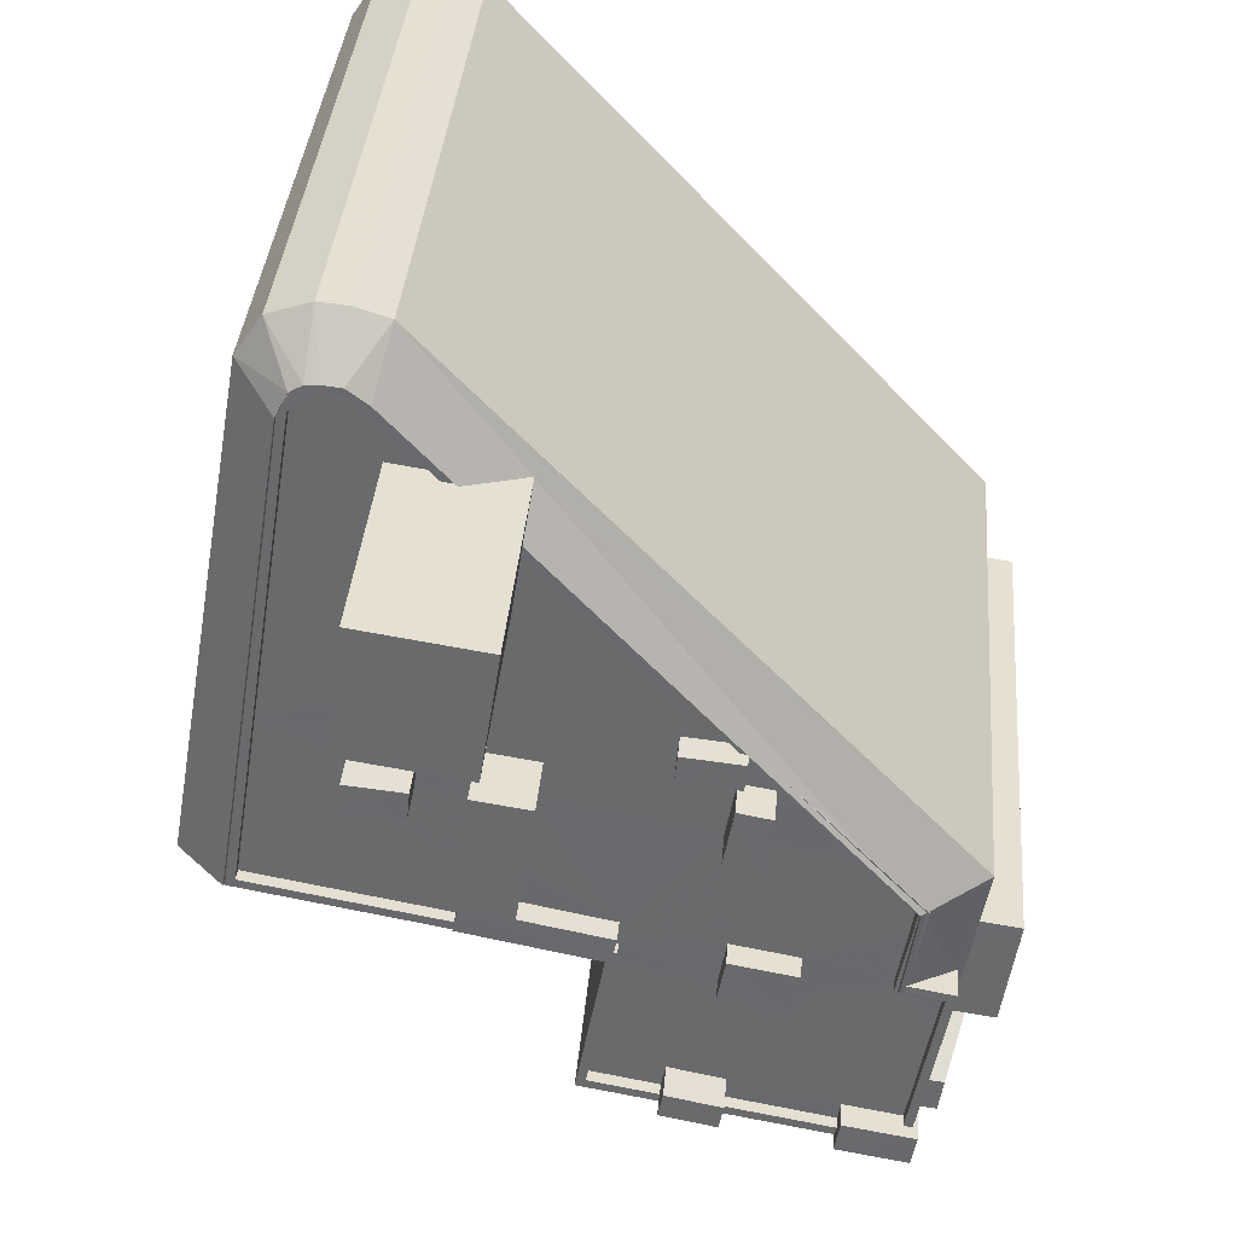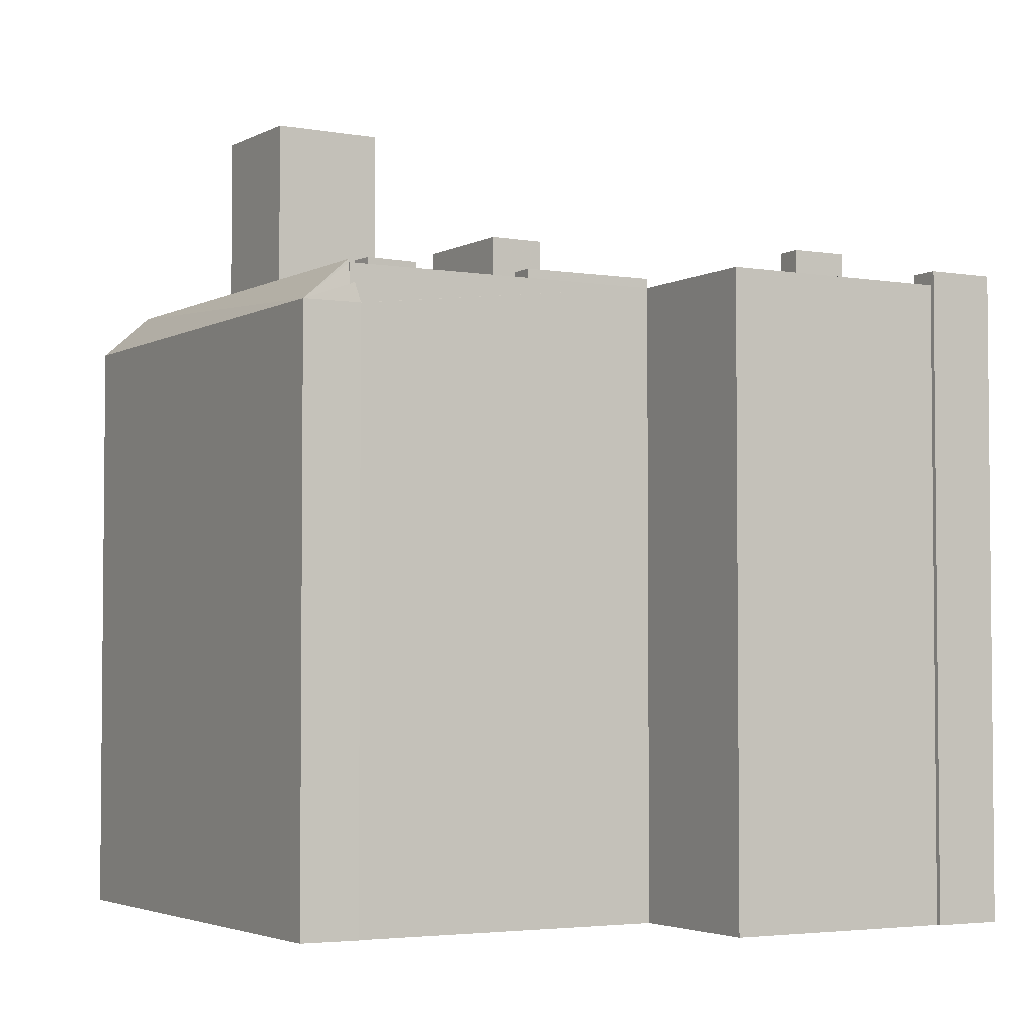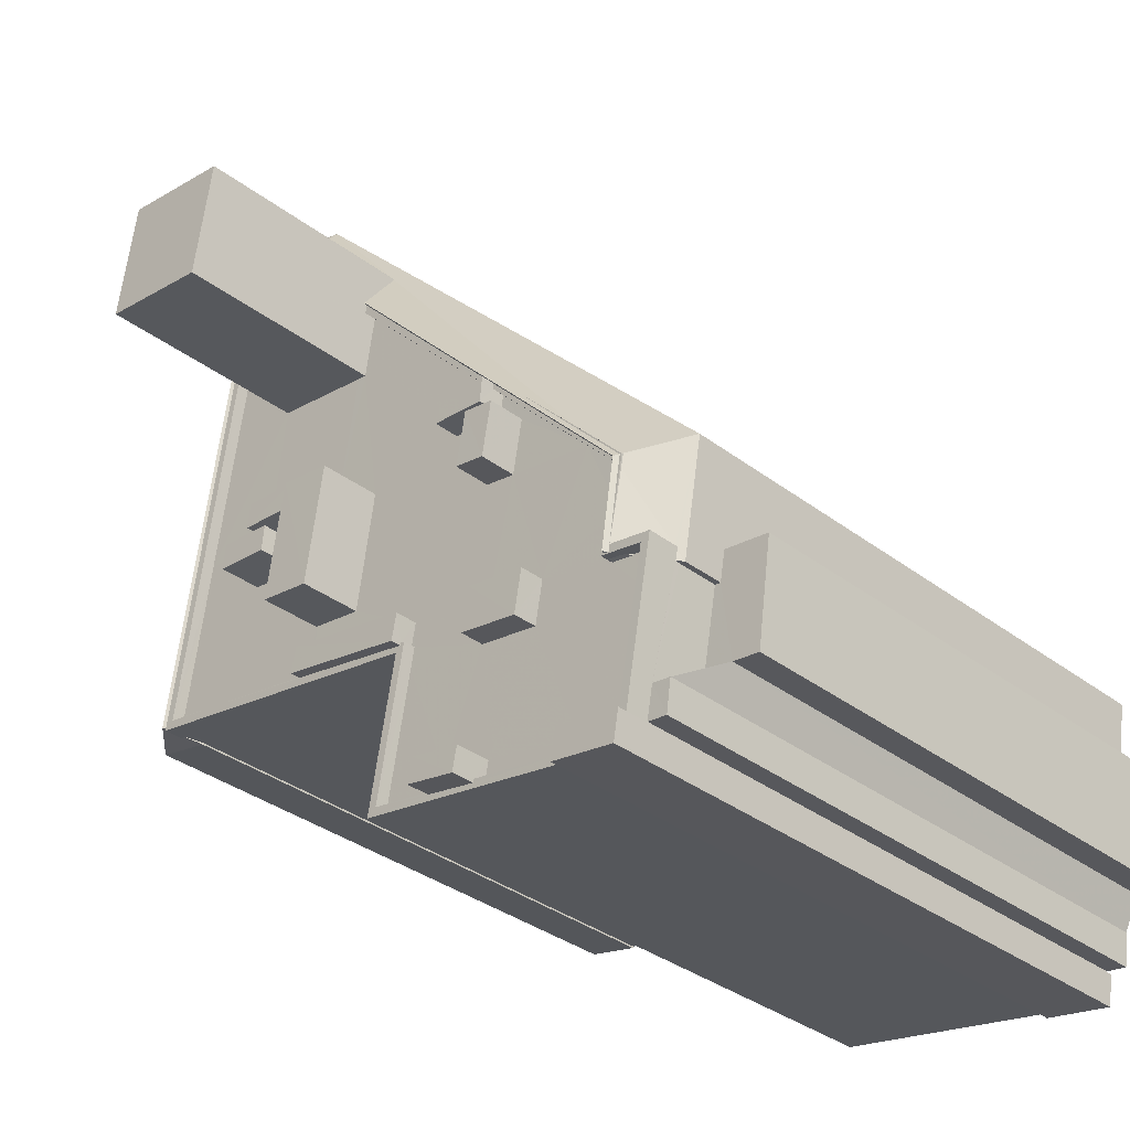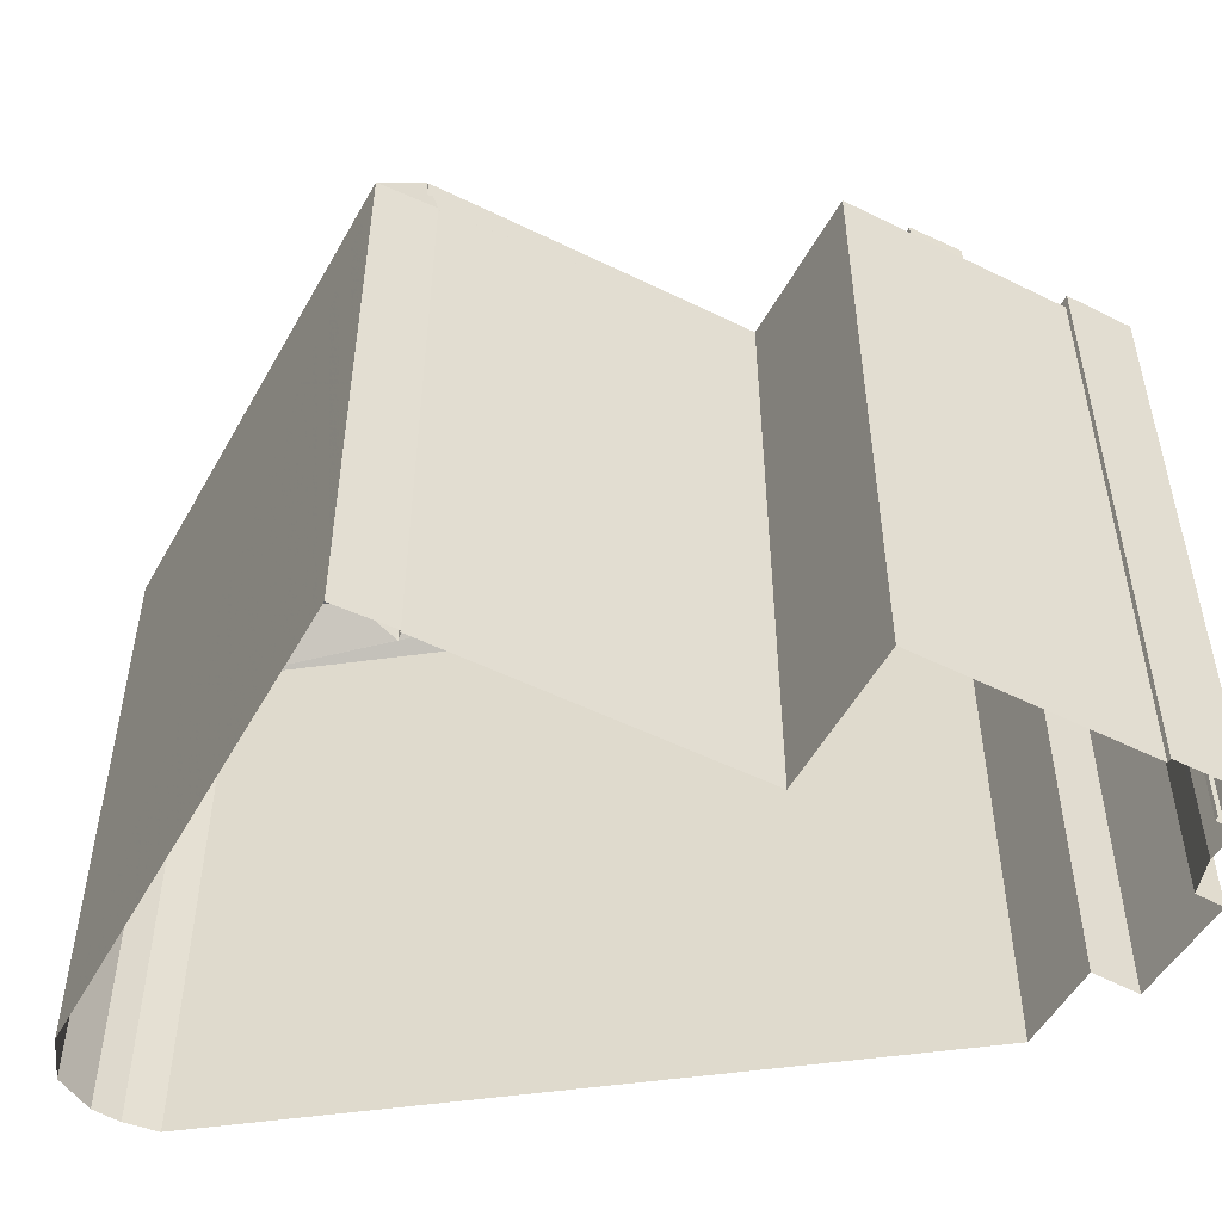
<metadata>
{"format":"obj","ext":"obj","renderer":"f3d","projection":"perspective","resolution":1024,"background":"white","views":[{"elev":36.5,"azim":4.8,"up":"+Y"},{"elev":-3.5,"azim":-40.0,"up":"+Z"},{"elev":-34.7,"azim":44.6,"up":"+Y"},{"elev":-52.2,"azim":-38.4,"up":"+Z"}]}
</metadata>
<code>
v -1.163e+04 -3.363e+04 31.2
v -1.162e+04 -3.362e+04 31.2
v -1.162e+04 -3.362e+04 31.2
v -1.162e+04 -3.362e+04 31.2
v -1.16e+04 -3.365e+04 31.2
v -1.162e+04 -3.365e+04 31.2
v -1.163e+04 -3.362e+04 31.2
v -1.16e+04 -3.365e+04 31.2
v -1.16e+04 -3.365e+04 31.2
v -1.16e+04 -3.365e+04 31.2
v -1.16e+04 -3.365e+04 31.2
v -1.163e+04 -3.365e+04 31.2
v -1.163e+04 -3.365e+04 31.2
v -1.161e+04 -3.366e+04 31.2
v -1.161e+04 -3.366e+04 31.2
v -1.16e+04 -3.366e+04 31.2
v -1.163e+04 -3.365e+04 31.2
v -1.16e+04 -3.366e+04 31.2
v -1.16e+04 -3.366e+04 31.2
v -1.16e+04 -3.366e+04 31.2
v -1.16e+04 -3.366e+04 31.2
v -1.16e+04 -3.365e+04 31.2
v -1.162e+04 -3.366e+04 31.2
v -1.16e+04 -3.365e+04 53.63
v -1.16e+04 -3.365e+04 55.91
v -1.16e+04 -3.365e+04 55.9
v -1.16e+04 -3.365e+04 53.63
v -1.16e+04 -3.365e+04 53.63
v -1.16e+04 -3.365e+04 53.63
v -1.16e+04 -3.365e+04 53.63
v -1.16e+04 -3.365e+04 53.63
v -1.16e+04 -3.365e+04 53.63
v -1.16e+04 -3.366e+04 55.92
v -1.16e+04 -3.365e+04 55.92
v -1.16e+04 -3.366e+04 55.92
v -1.16e+04 -3.365e+04 55.92
v -1.161e+04 -3.365e+04 56.88
v -1.161e+04 -3.365e+04 57.02
v -1.16e+04 -3.365e+04 57.02
v -1.16e+04 -3.365e+04 56.88
v -1.161e+04 -3.365e+04 56.88
v -1.161e+04 -3.364e+04 56.88
v -1.161e+04 -3.364e+04 56.88
v -1.161e+04 -3.364e+04 56.91
v -1.161e+04 -3.364e+04 56.88
v -1.162e+04 -3.363e+04 57.02
v -1.162e+04 -3.363e+04 56.88
v -1.162e+04 -3.363e+04 56.87
v -1.162e+04 -3.363e+04 56.88
v -1.162e+04 -3.363e+04 57.02
v -1.162e+04 -3.363e+04 57.02
v -1.162e+04 -3.363e+04 56.88
v -1.162e+04 -3.363e+04 56.88
v -1.162e+04 -3.363e+04 56.88
v -1.162e+04 -3.363e+04 56.88
v -1.162e+04 -3.363e+04 56.88
v -1.162e+04 -3.363e+04 57.02
v -1.162e+04 -3.363e+04 56.88
v -1.162e+04 -3.363e+04 57.02
v -1.162e+04 -3.363e+04 56.88
v -1.162e+04 -3.363e+04 56.88
v -1.162e+04 -3.363e+04 57.02
v -1.16e+04 -3.365e+04 56.88
v -1.16e+04 -3.365e+04 56.88
v -1.16e+04 -3.365e+04 56.88
v -1.162e+04 -3.363e+04 57.02
v -1.162e+04 -3.363e+04 56.85
v -1.162e+04 -3.363e+04 56.87
v -1.162e+04 -3.363e+04 56.73
v -1.163e+04 -3.363e+04 56.65
v -1.16e+04 -3.365e+04 55.36
v -1.16e+04 -3.365e+04 55.36
v -1.16e+04 -3.365e+04 55.54
v -1.16e+04 -3.365e+04 56.84
v -1.16e+04 -3.365e+04 56.82
v -1.16e+04 -3.365e+04 55.59
v -1.16e+04 -3.365e+04 56.82
v -1.16e+04 -3.365e+04 55.54
v -1.16e+04 -3.365e+04 55.55
v -1.16e+04 -3.365e+04 56.88
v -1.163e+04 -3.363e+04 56.88
v -1.163e+04 -3.363e+04 56.88
v -1.163e+04 -3.363e+04 57.02
v -1.163e+04 -3.363e+04 56.88
v -1.163e+04 -3.365e+04 55.36
v -1.163e+04 -3.365e+04 55.37
v -1.163e+04 -3.365e+04 55.36
v -1.163e+04 -3.365e+04 56.14
v -1.162e+04 -3.363e+04 55.76
v -1.162e+04 -3.363e+04 55.77
v -1.161e+04 -3.364e+04 56.84
v -1.162e+04 -3.362e+04 55.36
v -1.162e+04 -3.363e+04 55.77
v -1.161e+04 -3.364e+04 56.88
v -1.161e+04 -3.364e+04 56.88
v -1.163e+04 -3.363e+04 55.36
v -1.163e+04 -3.365e+04 57.02
v -1.163e+04 -3.365e+04 55.36
v -1.163e+04 -3.362e+04 55.36
v -1.162e+04 -3.362e+04 55.36
v -1.162e+04 -3.362e+04 55.36
v -1.16e+04 -3.365e+04 56.38
v -1.16e+04 -3.365e+04 56.38
v -1.16e+04 -3.365e+04 56.64
v -1.161e+04 -3.365e+04 56.59
v -1.161e+04 -3.365e+04 56.38
v -1.161e+04 -3.365e+04 56.38
v -1.16e+04 -3.365e+04 56.56
v -1.16e+04 -3.365e+04 56.38
v -1.16e+04 -3.365e+04 55.36
v -1.162e+04 -3.363e+04 56.88
v -1.16e+04 -3.365e+04 56.38
v -1.163e+04 -3.365e+04 56.88
v -1.161e+04 -3.365e+04 57.39
v -1.161e+04 -3.365e+04 57.39
v -1.161e+04 -3.365e+04 57.39
v -1.161e+04 -3.365e+04 57.39
v -1.161e+04 -3.366e+04 56.38
v -1.161e+04 -3.366e+04 56.38
v -1.161e+04 -3.366e+04 56.38
v -1.161e+04 -3.366e+04 56.38
v -1.161e+04 -3.365e+04 56.38
v -1.162e+04 -3.365e+04 56.38
v -1.16e+04 -3.366e+04 56.38
v -1.16e+04 -3.365e+04 56.38
v -1.162e+04 -3.365e+04 56.38
v -1.161e+04 -3.365e+04 56.38
v -1.161e+04 -3.365e+04 56.38
v -1.161e+04 -3.365e+04 56.38
v -1.161e+04 -3.364e+04 56.38
v -1.16e+04 -3.365e+04 56.38
v -1.161e+04 -3.365e+04 56.38
v -1.161e+04 -3.364e+04 56.38
v -1.161e+04 -3.364e+04 56.38
v -1.162e+04 -3.364e+04 56.38
v -1.161e+04 -3.365e+04 56.38
v -1.161e+04 -3.365e+04 56.38
v -1.161e+04 -3.365e+04 56.38
v -1.161e+04 -3.365e+04 56.38
v -1.162e+04 -3.365e+04 56.38
v -1.162e+04 -3.365e+04 56.38
v -1.162e+04 -3.365e+04 56.38
v -1.162e+04 -3.365e+04 56.38
v -1.162e+04 -3.365e+04 56.38
v -1.162e+04 -3.365e+04 56.38
v -1.162e+04 -3.363e+04 56.38
v -1.161e+04 -3.364e+04 56.38
v -1.161e+04 -3.364e+04 56.38
v -1.162e+04 -3.363e+04 56.38
v -1.162e+04 -3.364e+04 56.38
v -1.162e+04 -3.363e+04 56.38
v -1.161e+04 -3.364e+04 56.38
v -1.161e+04 -3.364e+04 56.38
v -1.161e+04 -3.364e+04 56.38
v -1.162e+04 -3.364e+04 56.38
v -1.162e+04 -3.364e+04 56.38
v -1.161e+04 -3.364e+04 56.38
v -1.161e+04 -3.364e+04 56.38
v -1.162e+04 -3.364e+04 56.38
v -1.162e+04 -3.364e+04 56.38
v -1.162e+04 -3.364e+04 56.38
v -1.162e+04 -3.364e+04 56.38
v -1.163e+04 -3.364e+04 56.38
v -1.162e+04 -3.364e+04 56.38
v -1.163e+04 -3.364e+04 56.38
v -1.162e+04 -3.364e+04 56.38
v -1.162e+04 -3.364e+04 56.38
v -1.163e+04 -3.365e+04 56.38
v -1.162e+04 -3.363e+04 56.38
v -1.162e+04 -3.363e+04 56.38
v -1.163e+04 -3.363e+04 56.38
v -1.162e+04 -3.363e+04 56.38
v -1.162e+04 -3.363e+04 56.38
v -1.162e+04 -3.364e+04 56.38
v -1.162e+04 -3.364e+04 56.38
v -1.162e+04 -3.363e+04 56.38
v -1.162e+04 -3.363e+04 56.38
v -1.162e+04 -3.363e+04 56.38
v -1.162e+04 -3.363e+04 56.38
v -1.162e+04 -3.363e+04 56.88
v -1.161e+04 -3.364e+04 56.88
v -1.16e+04 -3.365e+04 56.88
v -1.16e+04 -3.365e+04 56.88
v -1.16e+04 -3.366e+04 56.88
v -1.16e+04 -3.365e+04 56.88
v -1.16e+04 -3.365e+04 56.88
v -1.161e+04 -3.364e+04 56.88
v -1.16e+04 -3.366e+04 56.88
v -1.16e+04 -3.365e+04 56.88
v -1.161e+04 -3.365e+04 56.88
v -1.162e+04 -3.363e+04 56.88
v -1.162e+04 -3.363e+04 56.88
v -1.162e+04 -3.363e+04 56.88
v -1.162e+04 -3.363e+04 56.88
v -1.162e+04 -3.363e+04 56.88
v -1.162e+04 -3.363e+04 56.88
v -1.161e+04 -3.366e+04 56.88
v -1.161e+04 -3.366e+04 56.88
v -1.161e+04 -3.366e+04 56.88
v -1.162e+04 -3.363e+04 56.88
v -1.162e+04 -3.363e+04 56.88
v -1.161e+04 -3.366e+04 56.88
v -1.162e+04 -3.365e+04 56.88
v -1.162e+04 -3.365e+04 56.88
v -1.161e+04 -3.365e+04 56.88
v -1.162e+04 -3.366e+04 56.88
v -1.163e+04 -3.363e+04 56.88
v -1.162e+04 -3.365e+04 56.88
v -1.161e+04 -3.366e+04 56.88
v -1.161e+04 -3.366e+04 56.88
v -1.162e+04 -3.365e+04 56.88
v -1.162e+04 -3.365e+04 56.88
v -1.163e+04 -3.365e+04 56.88
v -1.163e+04 -3.365e+04 56.88
v -1.163e+04 -3.365e+04 56.88
v -1.162e+04 -3.365e+04 56.88
v -1.161e+04 -3.366e+04 57.43
v -1.16e+04 -3.366e+04 57.43
v -1.161e+04 -3.366e+04 57.43
v -1.16e+04 -3.366e+04 57.43
v -1.161e+04 -3.366e+04 57.83
v -1.161e+04 -3.365e+04 57.83
v -1.161e+04 -3.365e+04 57.83
v -1.161e+04 -3.366e+04 57.83
v -1.161e+04 -3.364e+04 57.91
v -1.161e+04 -3.364e+04 57.91
v -1.161e+04 -3.364e+04 57.91
v -1.161e+04 -3.364e+04 57.91
v -1.161e+04 -3.364e+04 57.46
v -1.161e+04 -3.364e+04 57.46
v -1.161e+04 -3.364e+04 57.46
v -1.161e+04 -3.364e+04 57.46
v -1.162e+04 -3.363e+04 65.02
v -1.162e+04 -3.363e+04 65.02
v -1.162e+04 -3.363e+04 65.02
v -1.162e+04 -3.363e+04 65.02
v -1.162e+04 -3.365e+04 58.91
v -1.162e+04 -3.364e+04 58.91
v -1.162e+04 -3.364e+04 58.91
v -1.162e+04 -3.365e+04 58.91
v -1.162e+04 -3.364e+04 57.48
v -1.162e+04 -3.364e+04 57.48
v -1.162e+04 -3.364e+04 57.48
v -1.162e+04 -3.364e+04 57.48
v -1.162e+04 -3.364e+04 58.15
v -1.162e+04 -3.364e+04 58.15
v -1.162e+04 -3.364e+04 58.15
v -1.162e+04 -3.364e+04 58.15
v -1.162e+04 -3.365e+04 57.31
v -1.161e+04 -3.365e+04 57.31
v -1.162e+04 -3.365e+04 57.31
v -1.162e+04 -3.365e+04 57.31
v -1.163e+04 -3.365e+04 56.05
f 1 2 3
f 1 4 2
f 3 5 6
f 1 7 4
f 8 9 10
f 9 11 10
f 6 5 11
f 12 1 13
f 14 15 16
f 17 12 13
f 16 18 19
f 20 21 22
f 15 23 6
f 22 15 9
f 13 3 6
f 21 18 15
f 13 1 3
f 9 15 11
f 15 6 11
f 16 15 18
f 22 21 15
f 24 25 26
f 27 24 26
f 28 29 30
f 28 30 27
f 29 31 30
f 27 30 24
f 24 30 32
f 33 34 35
f 33 36 34
f 37 38 39
f 40 37 39
f 38 37 41
f 42 40 39
f 43 42 44
f 45 44 46
f 47 45 46
f 44 42 39
f 44 39 46
f 48 49 50
f 49 51 50
f 49 52 51
f 53 48 50
f 54 53 50
f 55 56 57
f 56 50 57
f 54 50 56
f 58 55 57
f 59 60 58
f 57 59 58
f 59 61 60
f 59 62 61
f 63 39 38
f 64 63 38
f 63 65 39
f 66 67 62
f 62 67 68
f 69 67 66
f 69 66 70
f 71 72 73
f 74 75 72
f 76 72 77
f 71 73 78
f 72 75 77
f 76 73 72
f 78 79 71
f 77 80 76
f 81 82 83
f 82 66 83
f 70 66 82
f 84 81 83
f 85 86 87
f 86 88 87
f 89 90 91
f 89 72 92
f 91 74 72
f 93 89 92
f 89 91 72
f 51 92 50
f 51 93 92
f 91 90 94
f 95 94 39
f 39 94 46
f 94 90 46
f 39 65 95
f 57 50 92
f 83 66 96
f 97 83 98
f 98 83 96
f 96 66 99
f 100 57 92
f 59 57 100
f 101 59 100
f 62 59 101
f 66 62 99
f 99 62 101
f 102 103 104
f 105 106 107
f 108 107 109
f 108 105 107
f 41 64 38
f 79 110 71
f 62 68 111
f 61 62 111
f 112 108 109
f 84 83 97
f 113 84 97
f 114 115 116
f 117 114 116
f 118 119 120
f 121 122 123
f 124 125 120
f 122 126 123
f 120 127 118
f 127 128 122
f 128 126 122
f 129 128 127
f 125 129 120
f 120 129 127
f 103 102 130
f 109 125 131
f 132 130 133
f 112 109 131
f 107 129 125
f 134 135 136
f 134 137 133
f 138 107 106
f 132 138 103
f 126 128 139
f 140 141 142
f 141 143 142
f 136 135 143
f 107 125 109
f 139 128 137
f 144 141 140
f 129 138 132
f 137 132 133
f 136 145 139
f 141 136 143
f 130 132 103
f 107 138 129
f 134 136 137
f 139 137 136
f 146 147 148
f 149 150 151
f 147 146 151
f 152 130 153
f 133 130 152
f 154 135 134
f 150 155 156
f 157 152 153
f 154 134 158
f 156 135 154
f 154 158 157
f 158 152 157
f 147 156 154
f 151 150 156
f 151 156 147
f 159 160 161
f 162 163 164
f 162 165 163
f 160 155 161
f 155 150 166
f 167 165 162
f 167 161 166
f 167 162 161
f 161 155 166
f 163 168 164
f 168 140 142
f 159 164 142
f 159 142 160
f 164 168 142
f 169 170 171
f 165 172 171
f 169 173 170
f 150 149 174
f 175 165 167
f 176 177 169
f 150 174 166
f 178 179 176
f 174 149 172
f 172 178 171
f 175 174 172
f 176 169 171
f 175 172 165
f 178 176 171
f 47 180 181
f 45 47 181
f 182 94 95
f 183 184 185
f 186 183 185
f 63 186 182
f 187 42 43
f 183 188 184
f 182 95 65
f 37 189 190
f 187 189 42
f 64 190 183
f 42 189 40
f 65 63 182
f 189 37 40
f 63 64 186
f 41 37 190
f 64 41 190
f 186 64 183
f 56 55 191
f 192 193 56
f 55 58 191
f 49 193 192
f 60 194 58
f 195 52 49
f 61 196 60
f 61 111 196
f 197 198 199
f 111 200 201
f 197 199 202
f 203 204 205
f 206 198 197
f 201 200 82
f 82 81 207
f 208 209 210
f 208 205 211
f 211 212 213
f 206 208 211
f 213 113 214
f 206 197 209
f 215 212 216
f 204 212 211
f 84 207 81
f 215 207 84
f 113 215 84
f 195 49 192
f 192 56 191
f 58 194 191
f 207 201 82
f 196 194 60
f 196 111 201
f 204 211 205
f 206 209 208
f 215 213 212
f 113 213 215
f 217 218 219
f 217 220 218
f 221 222 223
f 224 221 223
f 225 226 227
f 228 225 227
f 229 230 231
f 232 229 231
f 233 234 235
f 233 236 234
f 237 238 239
f 240 237 239
f 241 242 243
f 241 244 242
f 245 246 247
f 248 245 247
f 249 250 251
f 252 249 251
f 27 22 9
f 27 26 22
f 31 29 10
f 11 31 10
f 28 8 10
f 29 28 10
f 27 8 28
f 27 9 8
f 33 20 26
f 33 26 36
f 20 22 26
f 35 21 20
f 33 35 20
f 25 34 36
f 26 25 36
f 71 31 72
f 72 31 5
f 71 30 31
f 5 31 11
f 97 98 214
f 98 87 253
f 97 214 113
f 253 87 88
f 214 98 253
f 85 87 17
f 13 85 17
f 17 98 12
f 17 87 98
f 98 96 1
f 12 98 1
f 96 99 7
f 1 96 7
f 99 4 7
f 99 101 4
f 101 2 4
f 101 100 2
f 100 3 2
f 100 92 3
f 92 72 5
f 3 92 5
f 30 71 110
f 32 30 110
f 117 137 128
f 117 116 137
f 116 115 132
f 137 116 132
f 114 129 132
f 115 114 132
f 129 117 128
f 129 114 117
f 15 206 23
f 15 198 206
f 206 211 6
f 23 206 6
f 253 88 213
f 211 213 88
f 13 6 85
f 85 6 211
f 85 211 86
f 86 211 88
f 214 253 213
f 104 189 102
f 102 189 130
f 130 187 153
f 130 189 187
f 179 192 176
f 179 195 192
f 146 148 181
f 180 146 181
f 104 103 189
f 189 103 190
f 103 138 190
f 131 183 112
f 183 108 112
f 106 105 138
f 190 105 108
f 105 190 138
f 190 108 183
f 131 125 183
f 183 125 188
f 125 124 188
f 121 123 208
f 210 121 208
f 119 118 202
f 199 119 202
f 123 126 208
f 208 126 205
f 126 139 205
f 203 205 139
f 145 203 139
f 168 215 140
f 215 216 140
f 216 144 140
f 163 165 215
f 168 163 215
f 165 171 207
f 215 165 207
f 170 207 171
f 170 201 207
f 201 170 173
f 196 201 173
f 169 196 173
f 169 194 196
f 194 169 177
f 191 194 177
f 176 191 177
f 176 192 191
f 80 77 186
f 77 75 182
f 186 77 182
f 73 76 185
f 185 80 186
f 185 76 80
f 75 74 182
f 182 91 94
f 182 74 91
f 82 200 69
f 82 69 70
f 200 67 69
f 68 200 111
f 68 67 200
f 54 193 53
f 54 56 193
f 193 48 53
f 193 49 48
f 34 184 35
f 184 34 185
f 24 32 110
f 24 110 25
f 185 78 73
f 25 79 34
f 79 78 185
f 25 110 79
f 79 185 34
f 18 21 35
f 184 18 35
f 15 14 198
f 14 217 198
f 119 199 120
f 120 199 219
f 199 217 219
f 198 217 199
f 184 19 18
f 19 184 218
f 120 219 188
f 124 120 188
f 219 218 188
f 188 218 184
f 220 16 19
f 218 220 19
f 16 217 14
f 16 220 217
f 122 210 223
f 223 210 224
f 122 121 210
f 224 210 209
f 223 222 127
f 122 223 127
f 118 127 202
f 197 202 221
f 221 202 222
f 202 127 222
f 224 197 221
f 224 209 197
f 228 227 158
f 134 228 158
f 227 226 152
f 158 227 152
f 152 225 133
f 152 226 225
f 133 228 134
f 133 225 228
f 232 231 147
f 154 232 147
f 148 147 181
f 147 231 181
f 45 181 44
f 181 231 230
f 44 181 230
f 187 229 157
f 157 153 187
f 230 229 187
f 44 230 187
f 43 44 187
f 157 232 154
f 157 229 232
f 235 234 178
f 172 235 178
f 89 93 236
f 236 51 234
f 195 178 234
f 195 179 178
f 51 52 195
f 93 51 236
f 51 195 234
f 146 180 151
f 151 180 233
f 89 236 90
f 46 236 233
f 47 46 180
f 90 236 46
f 180 46 233
f 172 149 235
f 149 151 233
f 149 233 235
f 156 239 238
f 156 155 239
f 156 238 135
f 238 237 135
f 237 143 135
f 240 143 237
f 240 142 143
f 142 240 160
f 240 239 160
f 239 155 160
f 241 243 175
f 167 241 175
f 243 242 174
f 175 243 174
f 174 244 166
f 174 242 244
f 166 241 167
f 166 244 241
f 247 246 162
f 164 247 162
f 246 245 161
f 162 246 161
f 161 248 159
f 161 245 248
f 159 247 164
f 159 248 247
f 216 251 141
f 141 144 216
f 252 251 216
f 212 252 216
f 251 250 136
f 141 251 136
f 249 204 203
f 249 203 250
f 203 136 250
f 203 145 136
f 252 204 249
f 252 212 204

</code>
